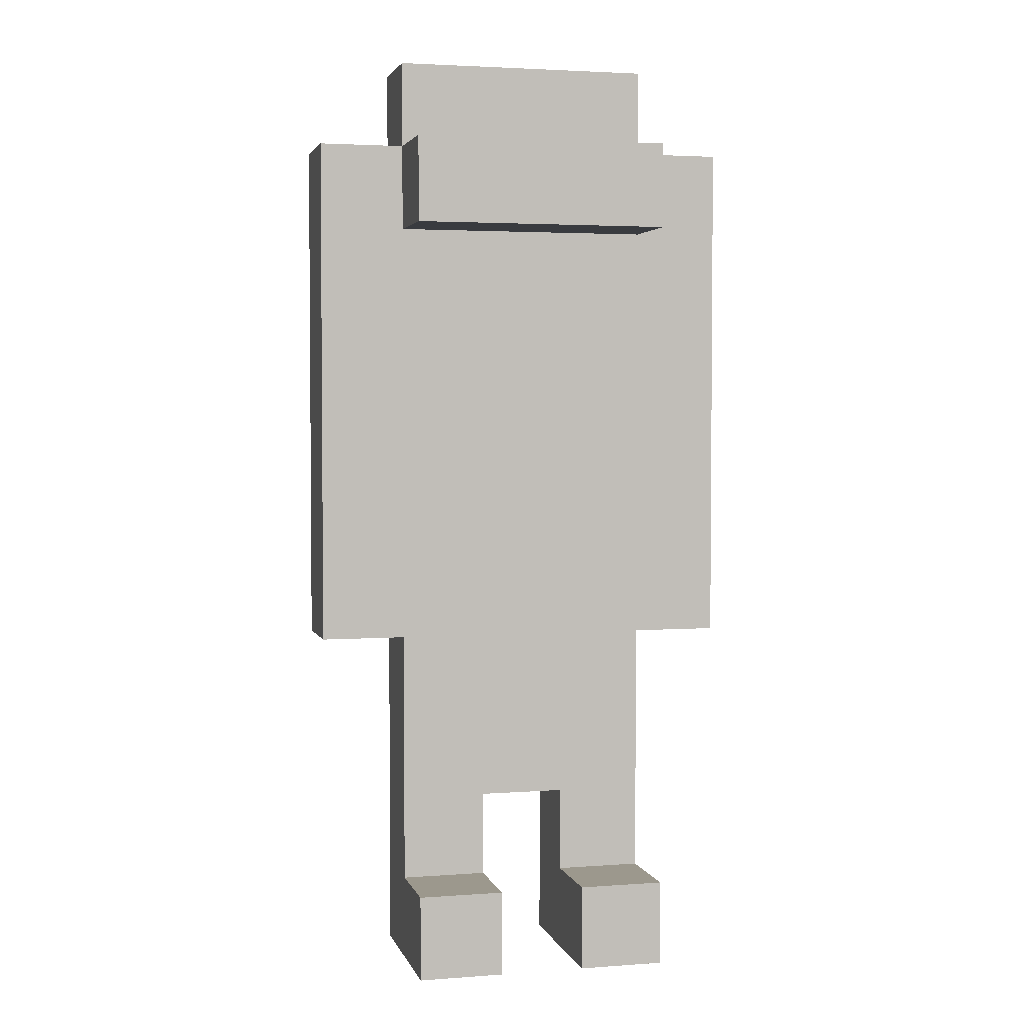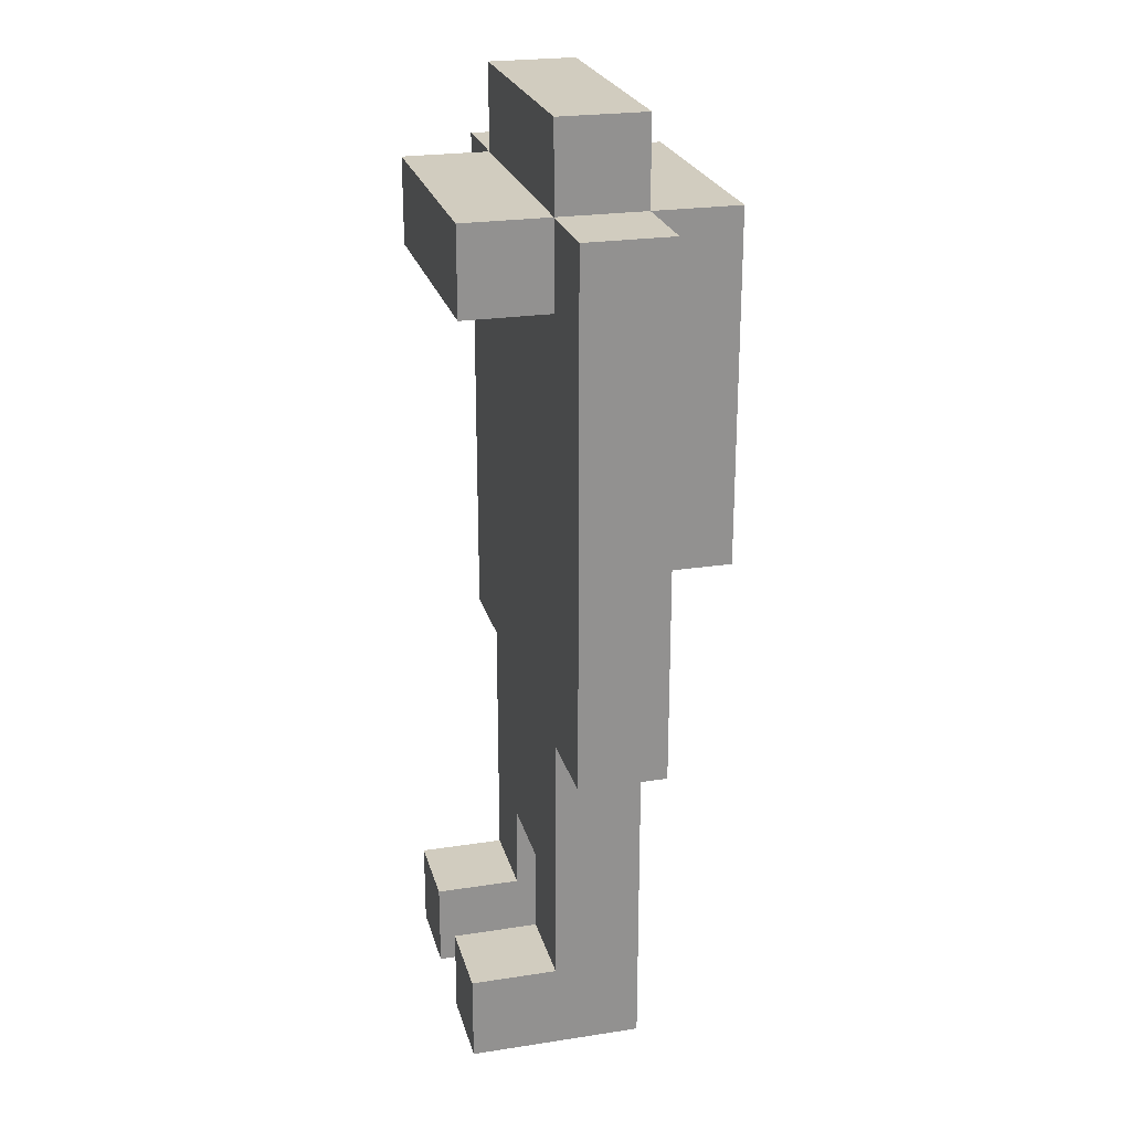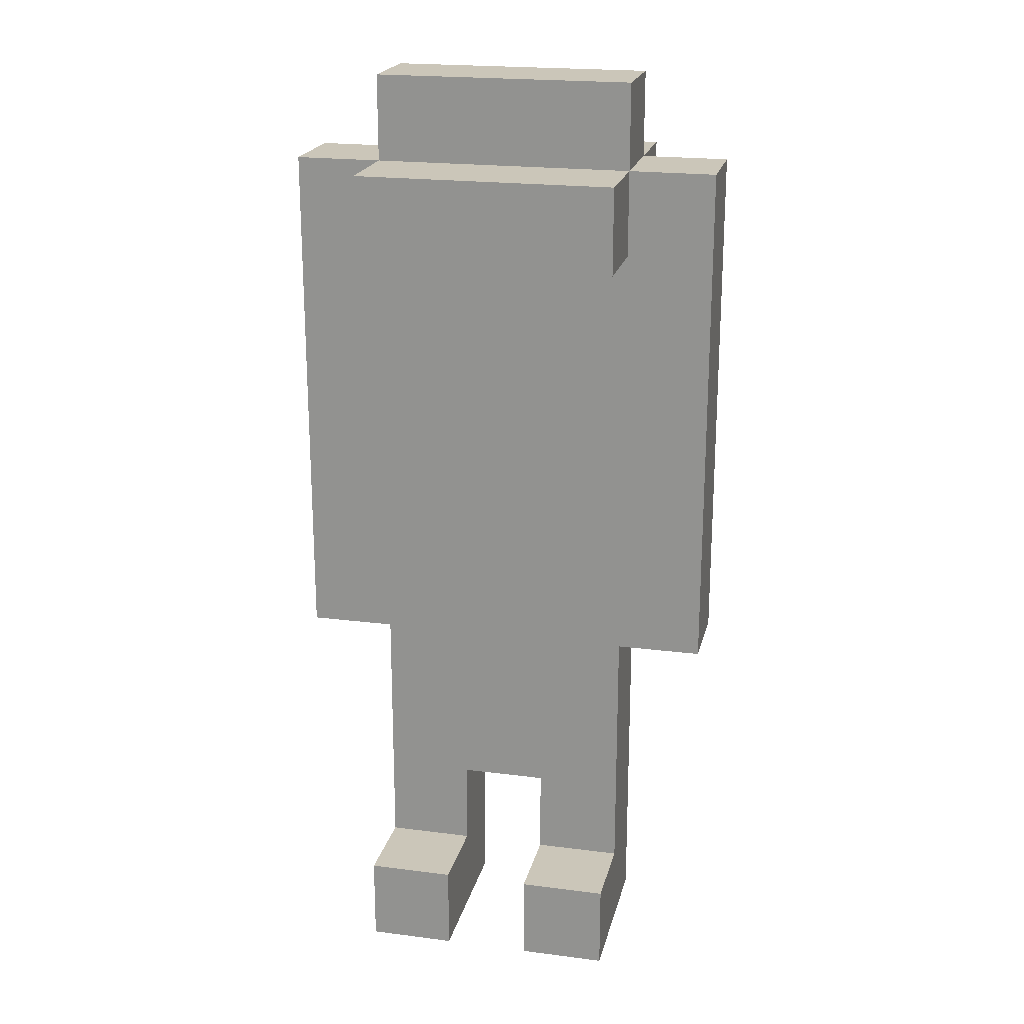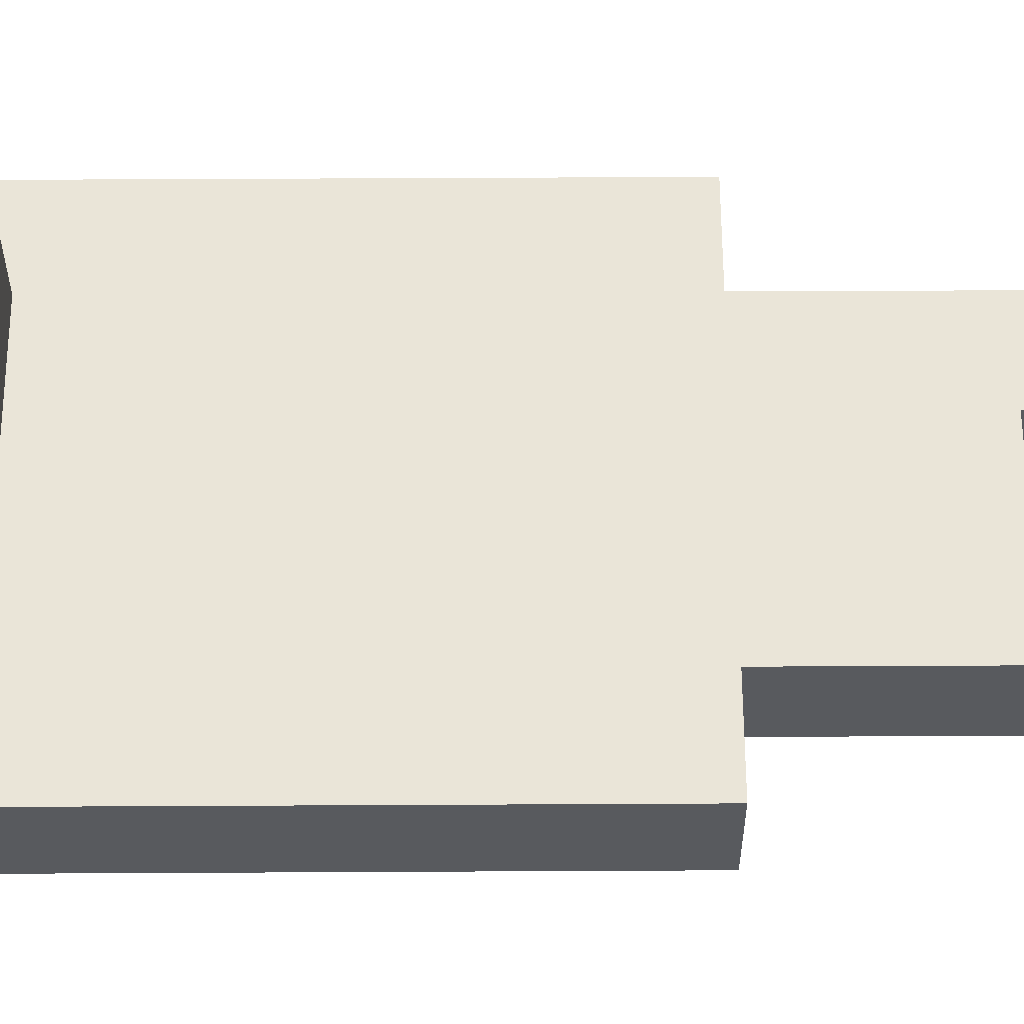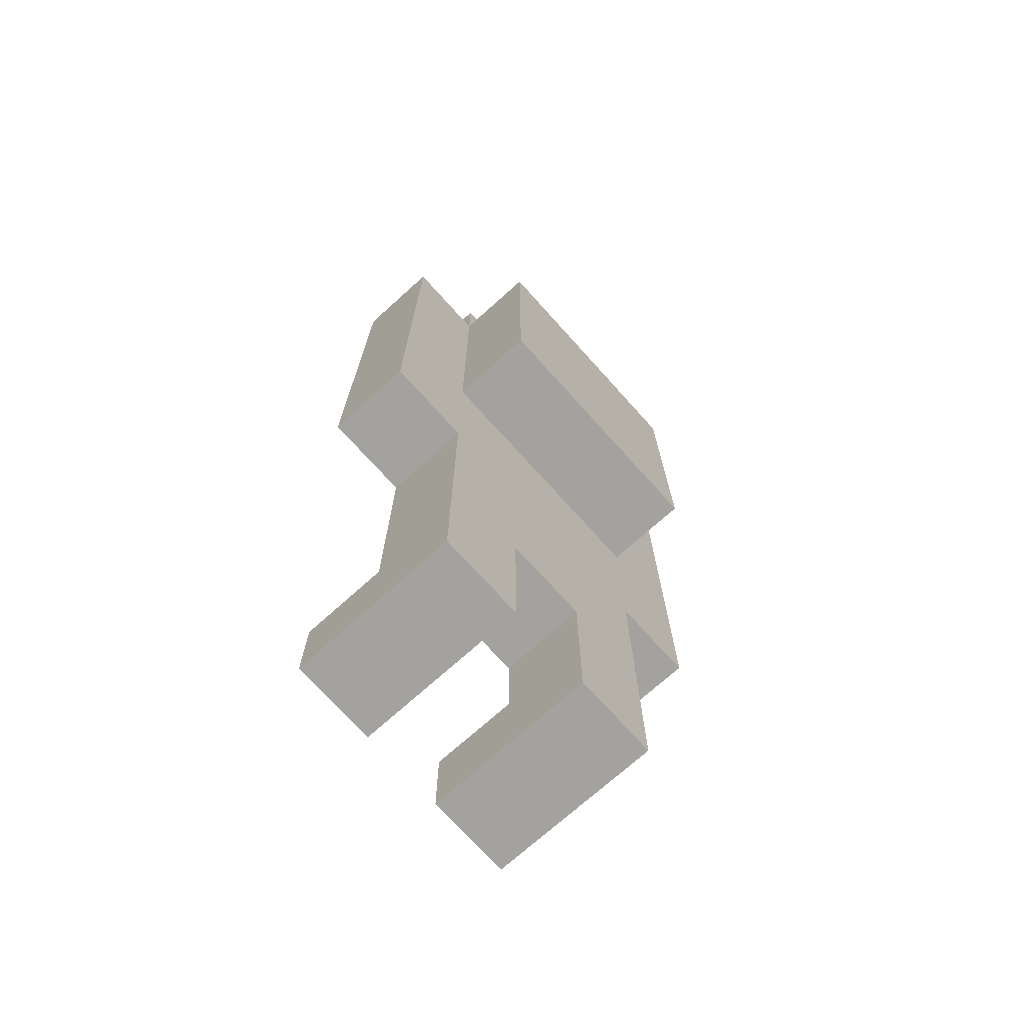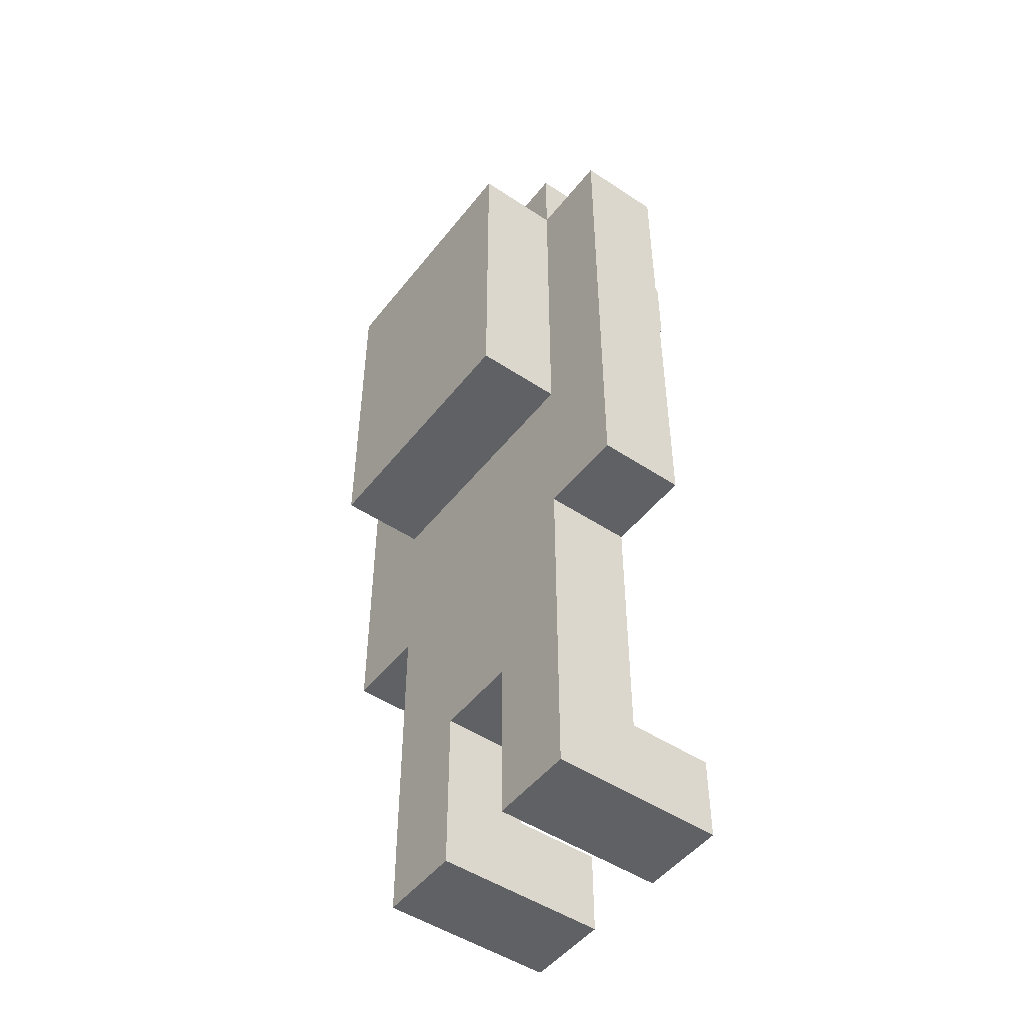
<metadata>
{"format":"obj","ext":"obj","renderer":"f3d","projection":"perspective","resolution":1024,"background":"white","views":[{"elev":3.1,"azim":-14.1,"up":"+Y"},{"elev":24.0,"azim":75.7,"up":"+Y"},{"elev":20.8,"azim":13.0,"up":"+Y"},{"elev":58.8,"azim":-90.3,"up":"+Z"},{"elev":-72.4,"azim":132.0,"up":"+Y"},{"elev":-49.0,"azim":-126.4,"up":"+Y"}]}
</metadata>
<code>
v 5 5 -12
v 5 6 -12
v 5 6 -13
v 5 5 -13
v 5 4 -12
v 5 4 -13
v 6 0 -12
v 6 1 -12
v 6 1 -13
v 6 0 -13
v 8 0 -12
v 8 1 -12
v 8 1 -13
v 8 0 -13
v 6 0 -11
v 6 1 -11
v 8 0 -11
v 8 1 -11
v 6 7 -13
v 6 8 -13
v 6 8 -14
v 6 7 -14
v 6 9 -13
v 6 10 -13
v 6 10 -14
v 6 9 -14
v 6 6 -13
v 6 6 -14
v 5 9 -12
v 5 10 -12
v 5 10 -13
v 5 9 -13
v 5 7 -12
v 5 8 -12
v 5 8 -13
v 5 7 -13
v 6 2 -12
v 6 2 -13
v 8 2 -12
v 8 2 -13
v 6 10 -12
v 6 11 -12
v 6 11 -13
v 6 9 -11
v 6 10 -11
v 6 9 -12
v 6 3 -12
v 6 3 -13
v 6 4 -12
v 6 4 -13
v 9 3 -12
v 9 3 -13
v 9 4 -13
v 9 4 -12
v 10 4 -12
v 10 4 -13
v 10 5 -13
v 10 5 -12
v 10 6 -13
v 10 6 -12
v 7 0 -12
v 7 0 -13
v 7 1 -13
v 7 1 -12
v 9 0 -12
v 9 0 -13
v 9 1 -13
v 9 1 -12
v 7 0 -11
v 7 1 -11
v 9 0 -11
v 9 1 -11
v 10 9 -12
v 10 9 -13
v 10 10 -13
v 10 10 -12
v 7 2 -13
v 7 2 -12
v 9 2 -13
v 9 2 -12
v 9 6 -13
v 9 6 -14
v 9 7 -14
v 9 7 -13
v 10 7 -13
v 10 7 -12
v 9 10 -12
v 9 10 -13
v 9 11 -13
v 9 11 -12
v 9 9 -11
v 9 9 -12
v 9 10 -11
v 10 8 -12
v 10 8 -13
v 9 9 -13
v 9 9 -14
v 9 10 -14
v 9 8 -13
v 9 8 -14
v 8 3 -12
v 8 4 -12
v 9 5 -12
v 6 5 -12
v 6 6 -12
v 9 6 -12
v 7 3 -12
v 7 4 -12
v 8 6 -12
v 9 7 -12
v 8 7 -12
v 7 5 -12
v 8 5 -12
v 7 6 -12
v 7 7 -12
v 8 8 -12
v 7 8 -12
v 8 9 -12
v 7 9 -12
v 6 7 -12
v 6 8 -12
v 9 8 -12
v 7 10 -12
v 7 11 -12
v 7 9 -11
v 7 10 -11
v 8 10 -12
v 8 11 -12
v 8 9 -11
v 8 10 -11
v 8 3 -13
v 8 4 -13
v 9 5 -13
v 6 5 -13
v 7 3 -13
v 7 4 -13
v 7 8 -14
v 7 9 -14
v 8 9 -14
v 8 8 -14
v 7 7 -14
v 8 7 -14
v 7 10 -14
v 8 10 -14
v 7 5 -13
v 7 6 -13
v 8 6 -13
v 8 5 -13
v 7 6 -14
v 8 6 -14
v 7 11 -13
v 7 10 -13
v 8 11 -13
v 8 10 -13
f 1 2 3 4
f 5 1 4 6
f 7 8 9 10
f 11 12 13 14
f 15 16 8 7
f 17 18 12 11
f 19 20 21 22
f 23 24 25 26
f 27 19 22 28
f 29 30 31 32
f 20 23 26 21
f 33 34 35 36
f 8 37 38 9
f 12 39 40 13
f 2 33 36 3
f 34 29 32 35
f 41 42 43 24
f 44 45 41 46
f 37 47 48 38
f 47 49 50 48
f 51 52 53 54
f 55 56 57 58
f 58 57 59 60
f 61 62 63 64
f 65 66 67 68
f 69 61 64 70
f 71 65 68 72
f 73 74 75 76
f 64 63 77 78
f 68 67 79 80
f 81 82 83 84
f 60 59 85 86
f 87 88 89 90
f 91 92 87 93
f 94 95 74 73
f 86 85 95 94
f 96 97 98 88
f 99 100 97 96
f 84 83 100 99
f 80 79 52 51
f 101 51 54 102
f 54 55 58 103
f 1 104 105 2
f 103 58 60 106
f 5 49 104 1
f 15 69 70 16
f 17 71 72 18
f 107 101 102 108
f 78 39 101 107
f 109 106 110 111
f 112 113 109 114
f 115 111 116 117
f 92 73 76 87
f 29 46 41 30
f 117 116 118 119
f 33 120 121 34
f 116 122 92 118
f 8 64 78 37
f 12 68 80 39
f 2 105 120 33
f 111 110 122 116
f 120 115 117 121
f 121 117 119 46
f 34 121 46 29
f 106 60 86 110
f 41 123 124 42
f 44 125 126 45
f 123 127 128 124
f 127 87 90 128
f 129 91 93 130
f 125 129 130 126
f 122 94 73 92
f 110 86 94 122
f 104 112 114 105
f 113 103 106 109
f 105 114 115 120
f 114 109 111 115
f 49 108 112 104
f 108 102 113 112
f 102 54 103 113
f 37 78 107 47
f 39 80 51 101
f 47 107 108 49
f 131 132 53 52
f 53 133 57 56
f 4 3 27 134
f 133 81 59 57
f 6 4 134 50
f 10 9 63 62
f 14 13 67 66
f 135 136 132 131
f 77 135 131 40
f 137 138 139 140
f 141 137 140 142
f 138 143 144 139
f 22 21 137 141
f 145 146 147 148
f 26 25 143 138
f 28 22 141 149
f 96 88 75 74
f 32 31 24 23
f 21 26 138 137
f 36 35 20 19
f 149 141 142 150
f 9 38 77 63
f 13 40 79 67
f 150 142 83 82
f 3 36 19 27
f 35 32 23 20
f 81 84 85 59
f 24 43 151 152
f 152 151 153 154
f 154 153 89 88
f 99 96 74 95
f 84 99 95 85
f 139 144 98 97
f 140 139 97 100
f 142 140 100 83
f 134 27 146 145
f 148 147 81 133
f 50 134 145 136
f 136 145 148 132
f 132 148 133 53
f 38 48 135 77
f 40 131 52 79
f 48 50 136 135
f 54 53 56 55
f 5 6 50 49
f 7 10 62 61
f 11 14 66 65
f 15 7 61 69
f 17 11 65 71
f 78 77 40 39
f 27 28 149 146
f 146 149 150 147
f 147 150 82 81
f 44 46 119 125
f 129 118 92 91
f 125 119 118 129
f 16 70 64 8
f 18 72 68 12
f 152 154 144 143
f 24 152 143 25
f 87 76 75 88
f 30 41 24 31
f 42 124 151 43
f 45 126 123 41
f 124 128 153 151
f 128 90 89 153
f 130 93 87 127
f 126 130 127 123
f 154 88 98 144

</code>
